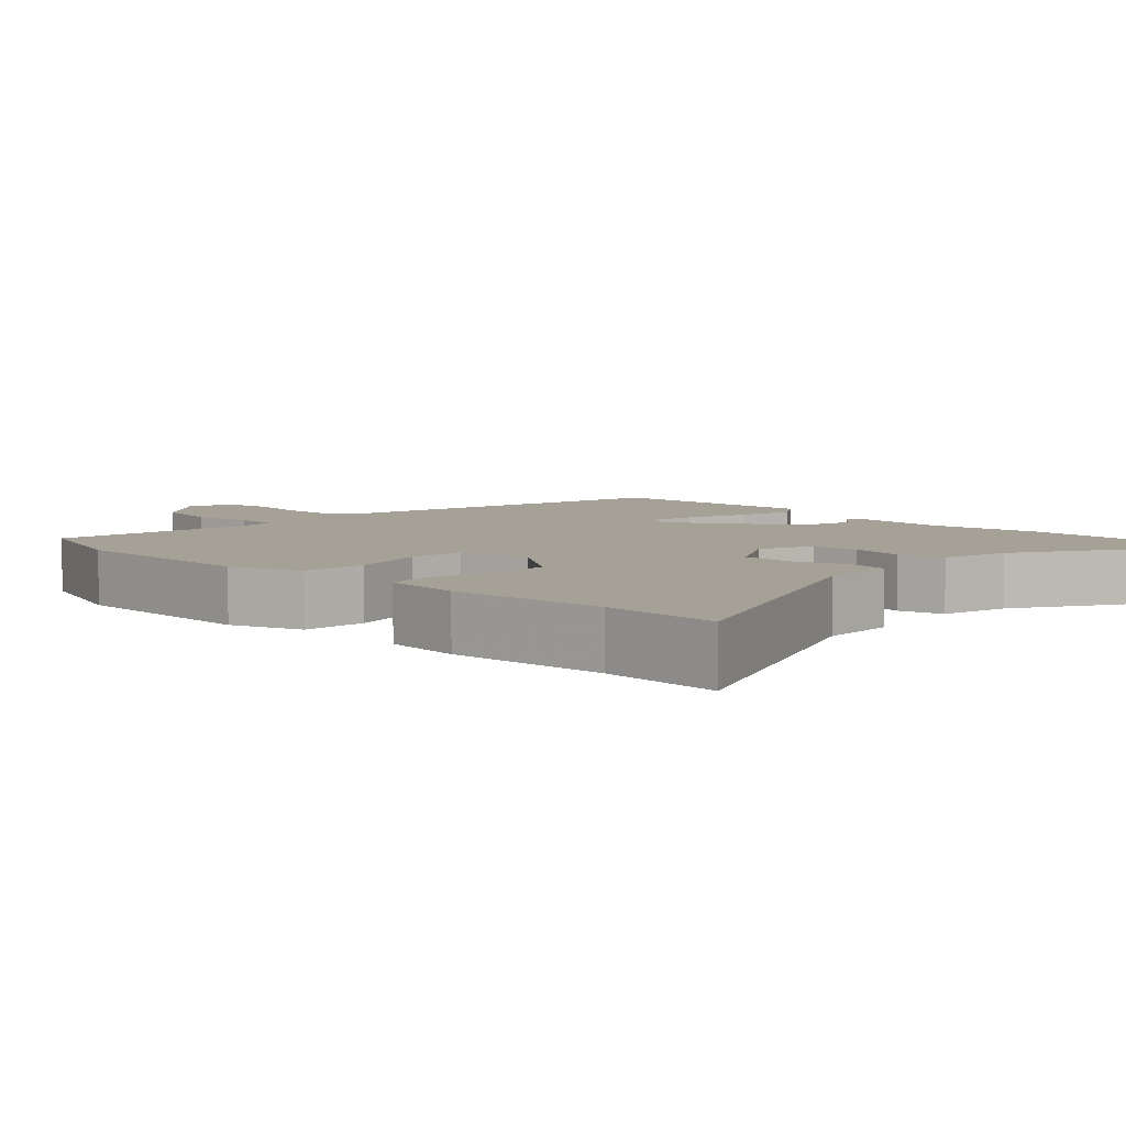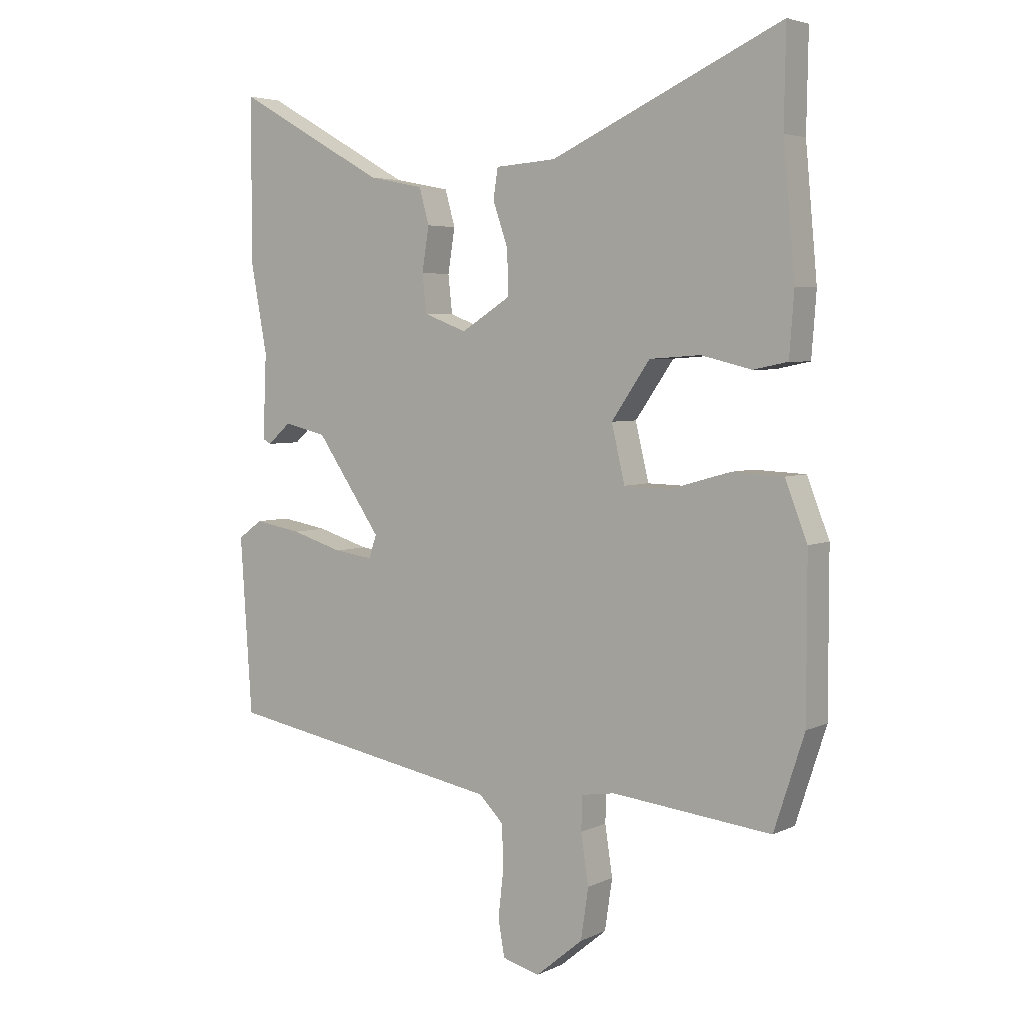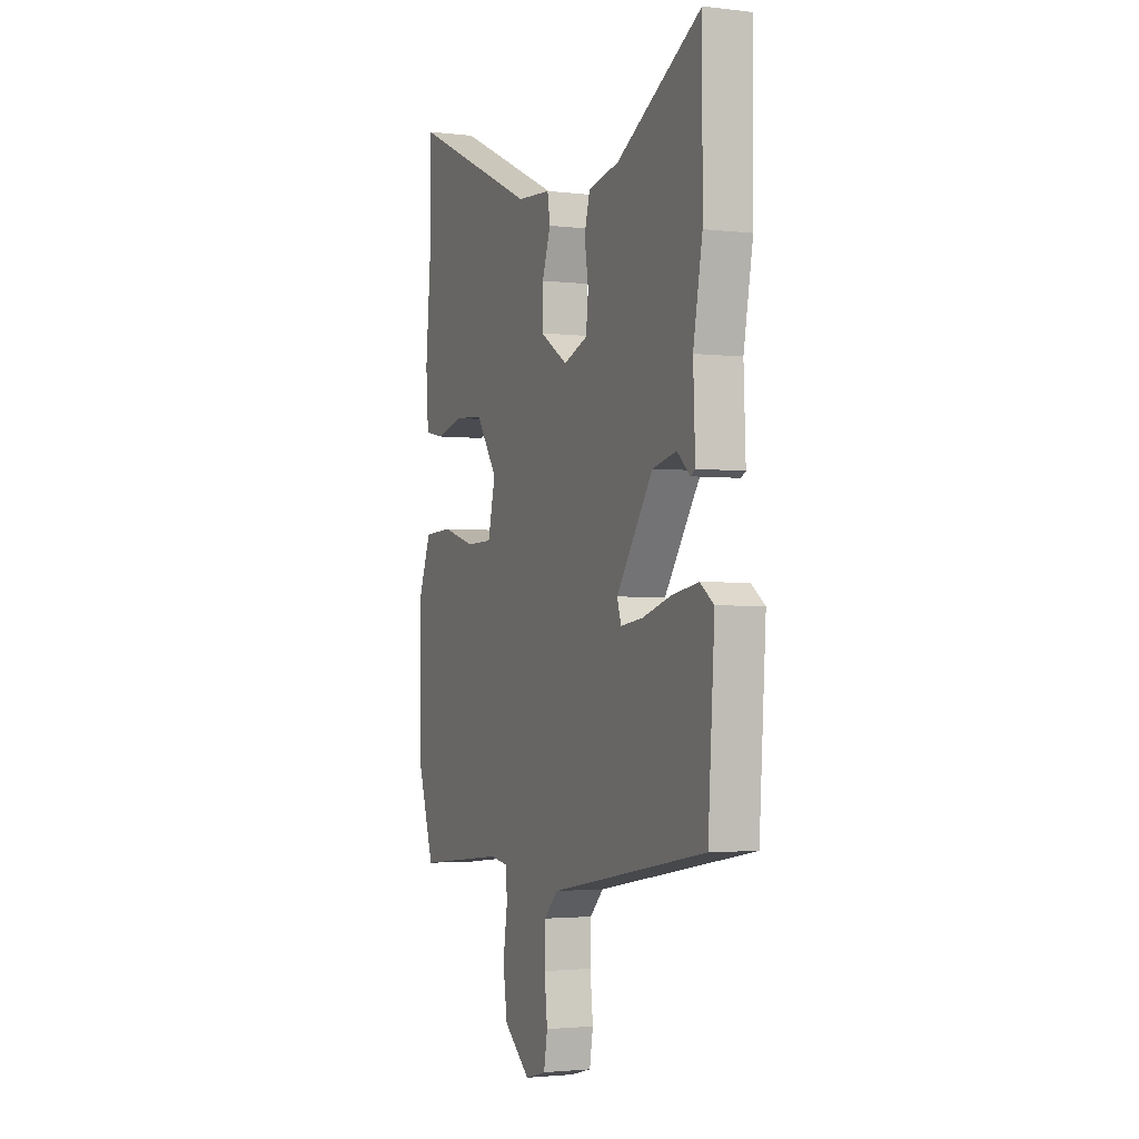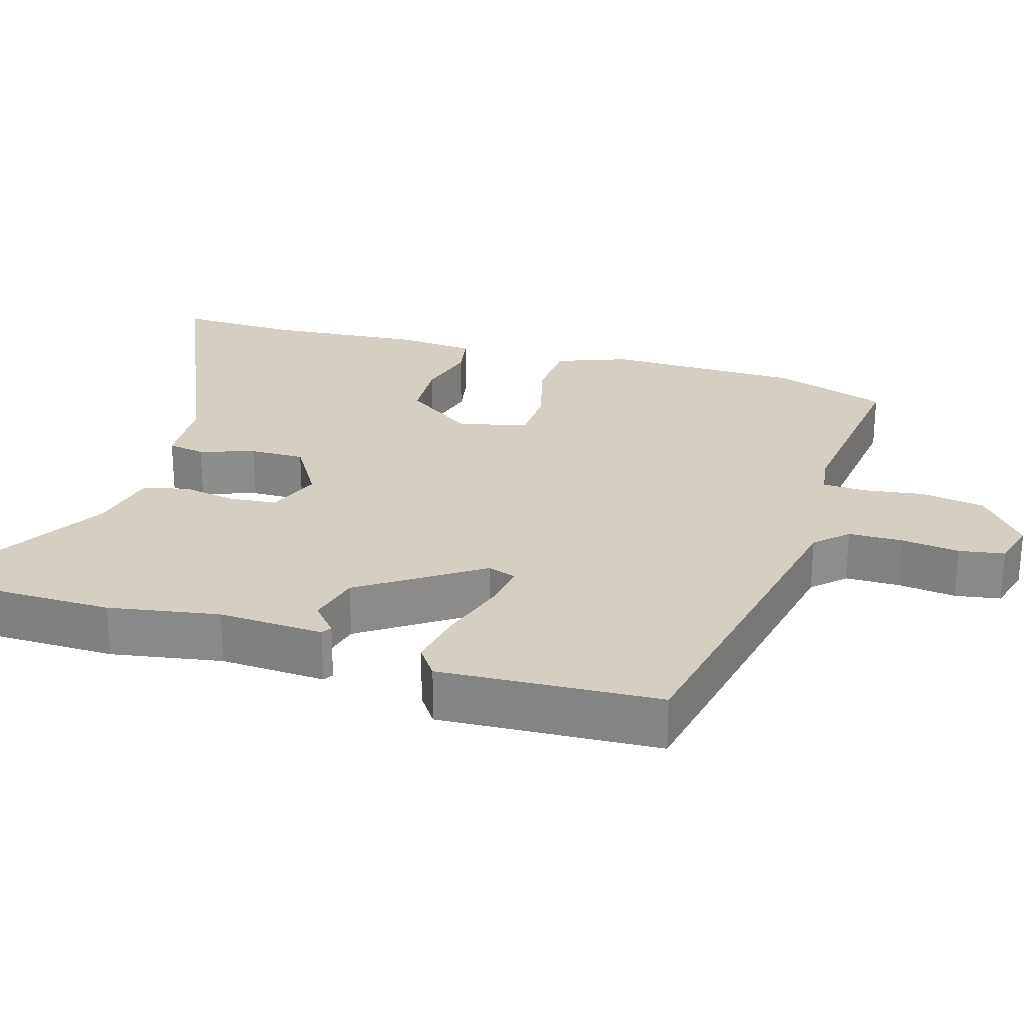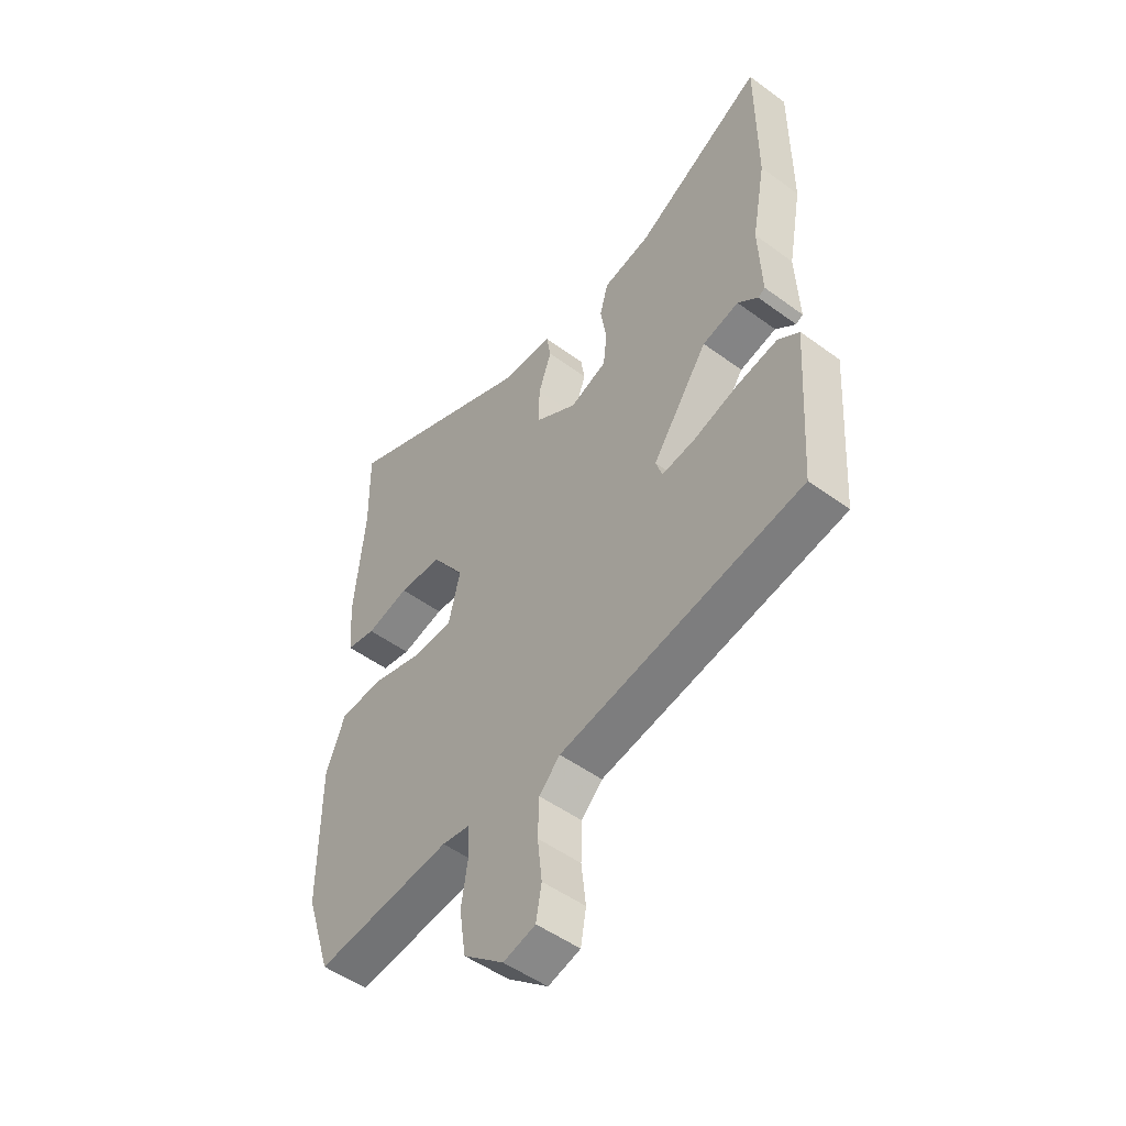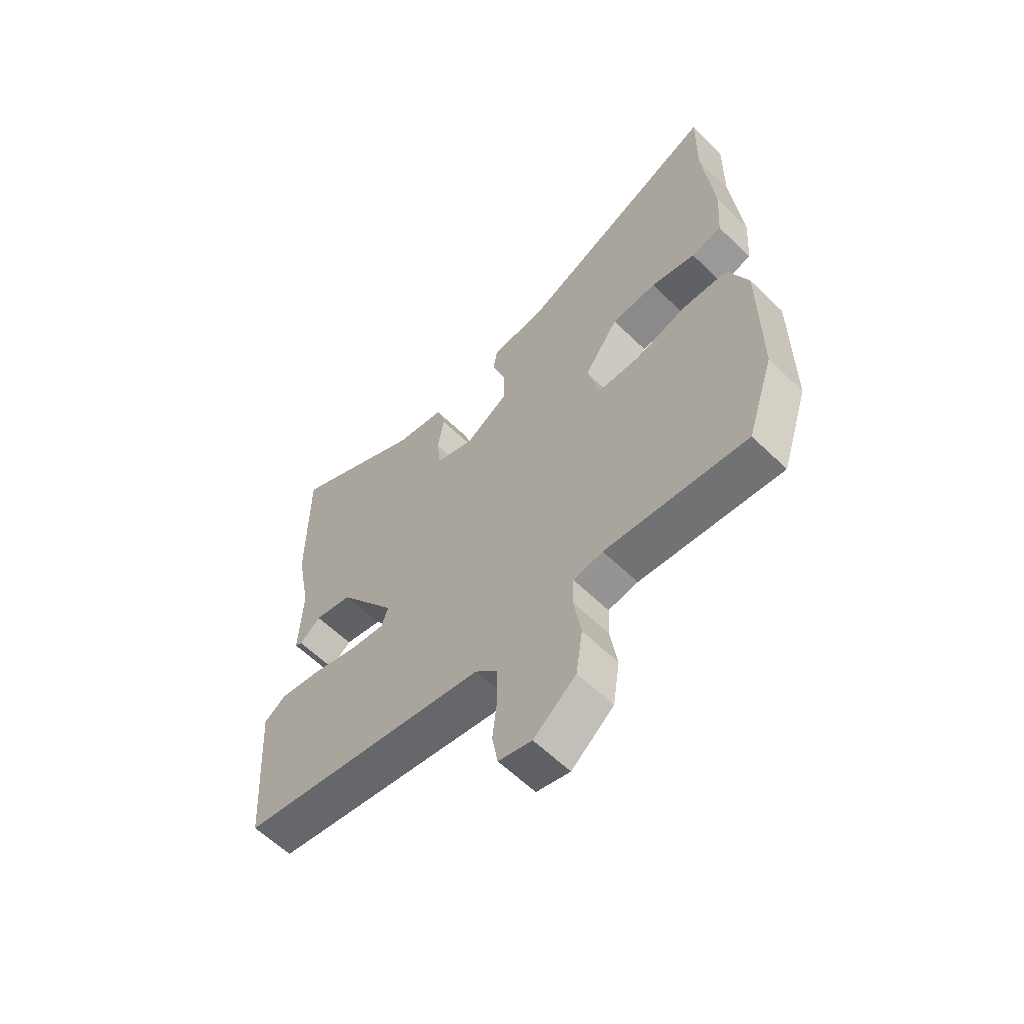
<metadata>
{"format":"obj","ext":"obj","renderer":"f3d","projection":"perspective","resolution":1024,"background":"white","views":[{"elev":6.2,"azim":-44.5,"up":"+Y"},{"elev":4.4,"azim":-145.5,"up":"+Z"},{"elev":-2.4,"azim":67.2,"up":"+Z"},{"elev":25.7,"azim":107.5,"up":"+Y"},{"elev":-50.8,"azim":51.3,"up":"+Z"},{"elev":-60.4,"azim":-134.7,"up":"+Z"}]}
</metadata>
<code>
v 0.5 0.07 0.605
v 0.5 0.07 0.327
v 0.472 0.07 0.176
v 0.478 0.07 0.032
v 0.464 0.07 0.024
v 0.424 0.07 0.059
v 0.351 0.07 0.042
v 0.239 0.07 -0.119
v 0.252 0.07 -0.158
v 0.319 0.07 -0.149
v 0.408 0.07 -0.122
v 0.489 0.07 -0.108
v 0.531 0.07 -0.138
v 0.511 0.07 -0.438
v 0.03 0.07 -0.524
v -0.012 0.07 -0.566
v -0.014 0.07 -0.64
v -0.005 0.07 -0.72
v -0.016 0.07 -0.782
v -0.08 0.07 -0.799
v -0.161 0.07 -0.732
v -0.174 0.07 -0.645
v -0.161 0.07 -0.56
v -0.163 0.07 -0.502
v -0.22 0.07 -0.493
v -0.493 0.07 -0.522
v -0.545 0.07 -0.363
v -0.545 0.07 -0.095
v -0.507 0.07 0.002
v -0.419 0.07 0.006
v -0.317 0.07 -0.023
v -0.237 0.07 -0.021
v -0.214 0.07 0.075
v -0.28 0.07 0.17
v -0.367 0.07 0.176
v -0.453 0.07 0.155
v -0.512 0.07 0.167
v -0.52 0.07 0.274
v -0.5 0.07 0.491
v -0.503 0.07 0.653
v -0.108 0.07 0.473
v -0.004 0.07 0.466
v 0.004 0.07 0.415
v -0.022 0.07 0.34
v -0.024 0.07 0.265
v 0.061 0.07 0.212
v 0.135 0.07 0.24
v 0.142 0.07 0.305
v 0.13 0.07 0.38
v 0.147 0.07 0.441
v 0.242 0.07 0.46
v 0.5 0 0.605
v 0.5 0 0.327
v 0.472 0 0.176
v 0.478 0 0.032
v 0.464 0 0.024
v 0.424 0 0.059
v 0.351 0 0.042
v 0.239 0 -0.119
v 0.252 0 -0.158
v 0.319 0 -0.149
v 0.408 0 -0.122
v 0.489 0 -0.108
v 0.531 0 -0.138
v 0.511 0 -0.438
v 0.03 0 -0.524
v -0.012 0 -0.566
v -0.014 0 -0.64
v -0.005 0 -0.72
v -0.016 0 -0.782
v -0.08 0 -0.799
v -0.161 0 -0.732
v -0.174 0 -0.645
v -0.161 0 -0.56
v -0.163 0 -0.502
v -0.22 0 -0.493
v -0.493 0 -0.522
v -0.545 0 -0.363
v -0.545 0 -0.095
v -0.507 0 0.002
v -0.419 0 0.006
v -0.317 0 -0.023
v -0.237 0 -0.021
v -0.214 0 0.075
v -0.28 0 0.17
v -0.367 0 0.176
v -0.453 0 0.155
v -0.512 0 0.167
v -0.52 0 0.274
v -0.5 0 0.491
v -0.503 0 0.653
v -0.108 0 0.473
v -0.004 0 0.466
v 0.004 0 0.415
v -0.022 0 0.34
v -0.024 0 0.265
v 0.061 0 0.212
v 0.135 0 0.24
v 0.142 0 0.305
v 0.13 0 0.38
v 0.147 0 0.441
v 0.242 0 0.46
f 48 49 50 51
f 1 2 3
f 51 1 3
f 48 51 3
f 47 48 3
f 46 47 3
f 41 42 43 44
f 41 44 45
f 40 41 45
f 39 40 45
f 38 39 45
f 37 38 45
f 36 37 45
f 35 36 45
f 34 35 45 46
f 29 30 31
f 28 29 31
f 27 28 31
f 26 27 31
f 25 26 31
f 24 25 31 32
f 21 22 23
f 20 21 23
f 19 20 23
f 18 19 23
f 17 18 23
f 16 17 23 24
f 24 32 33
f 16 24 33
f 15 16 33
f 13 14 15
f 12 13 15
f 11 12 15
f 10 11 15
f 3 4 5 6
f 3 6 7
f 46 3 7
f 34 46 7
f 33 34 7
f 9 10 15
f 8 9 15 33
f 7 8 33
f 102 101 100 99
f 54 53 52
f 54 52 102
f 54 102 99
f 54 99 98
f 54 98 97
f 95 94 93 92
f 96 95 92
f 96 92 91
f 96 91 90
f 96 90 89
f 96 89 88
f 96 88 87
f 96 87 86
f 97 96 86 85
f 82 81 80
f 82 80 79
f 82 79 78
f 82 78 77
f 82 77 76
f 83 82 76 75
f 74 73 72
f 74 72 71
f 74 71 70
f 74 70 69
f 74 69 68
f 75 74 68 67
f 84 83 75
f 84 75 67
f 84 67 66
f 66 65 64
f 66 64 63
f 66 63 62
f 66 62 61
f 57 56 55 54
f 58 57 54
f 58 54 97
f 58 97 85
f 58 85 84
f 66 61 60
f 84 66 60 59
f 84 59 58
f 1 52 53 2
f 2 53 54 3
f 3 54 55 4
f 4 55 56 5
f 5 56 57 6
f 6 57 58 7
f 7 58 59 8
f 8 59 60 9
f 9 60 61 10
f 10 61 62 11
f 11 62 63 12
f 12 63 64 13
f 13 64 65 14
f 14 65 66 15
f 15 66 67 16
f 16 67 68 17
f 17 68 69 18
f 18 69 70 19
f 19 70 71 20
f 20 71 72 21
f 21 72 73 22
f 22 73 74 23
f 23 74 75 24
f 24 75 76 25
f 25 76 77 26
f 26 77 78 27
f 27 78 79 28
f 28 79 80 29
f 29 80 81 30
f 30 81 82 31
f 31 82 83 32
f 32 83 84 33
f 33 84 85 34
f 34 85 86 35
f 35 86 87 36
f 36 87 88 37
f 37 88 89 38
f 38 89 90 39
f 39 90 91 40
f 40 91 92 41
f 41 92 93 42
f 42 93 94 43
f 43 94 95 44
f 44 95 96 45
f 45 96 97 46
f 46 97 98 47
f 47 98 99 48
f 48 99 100 49
f 49 100 101 50
f 50 101 102 51
f 51 102 52 1

</code>
